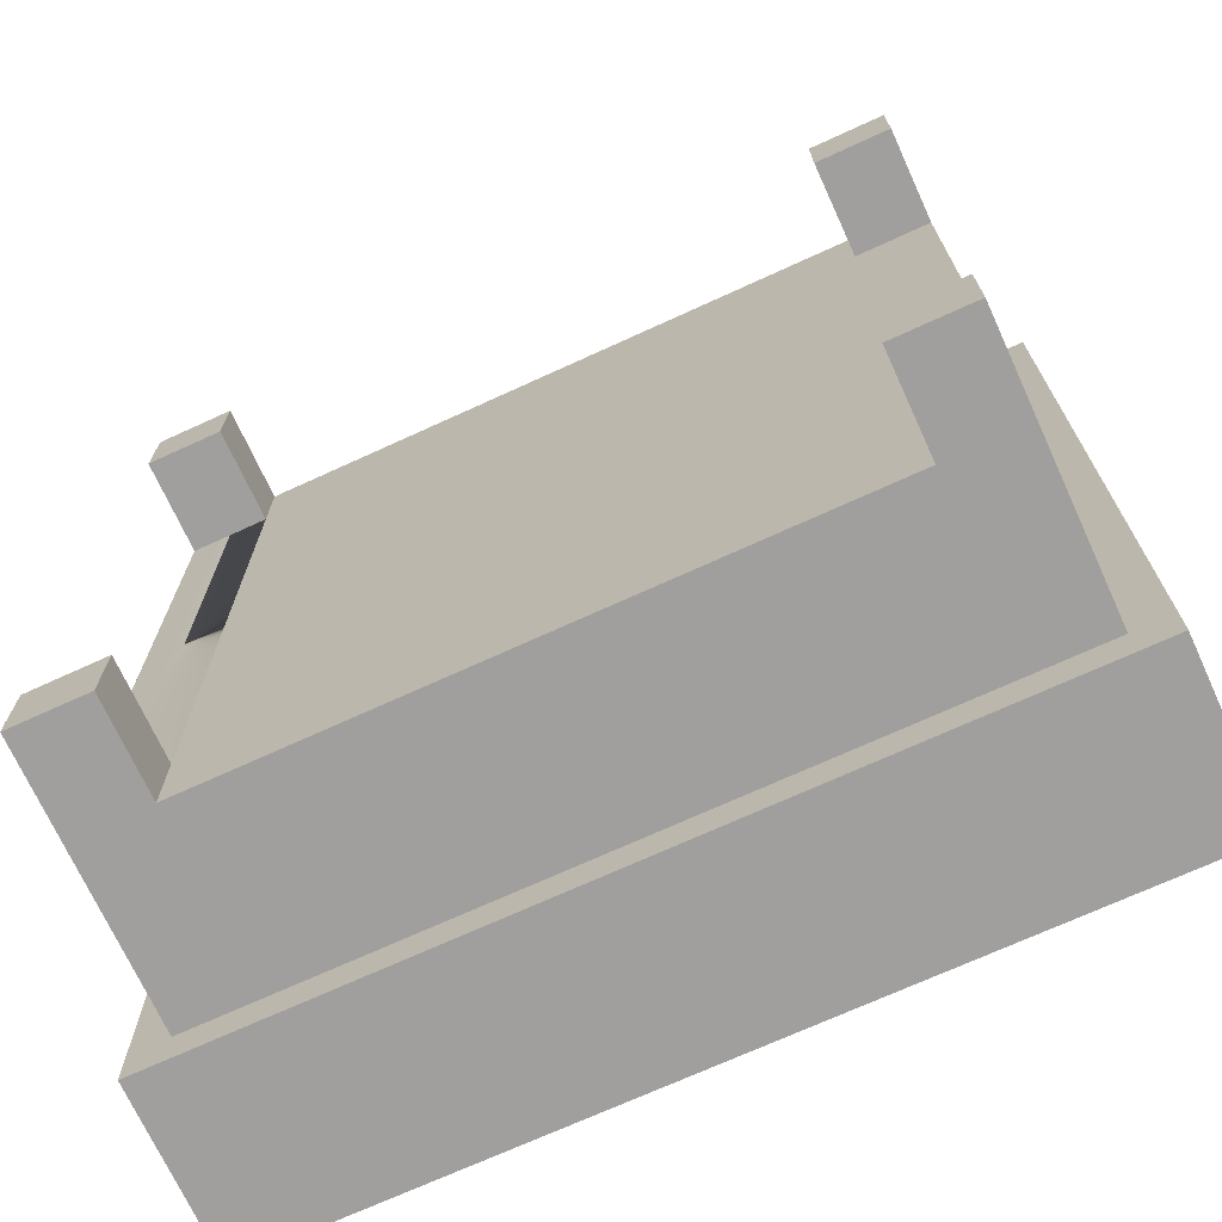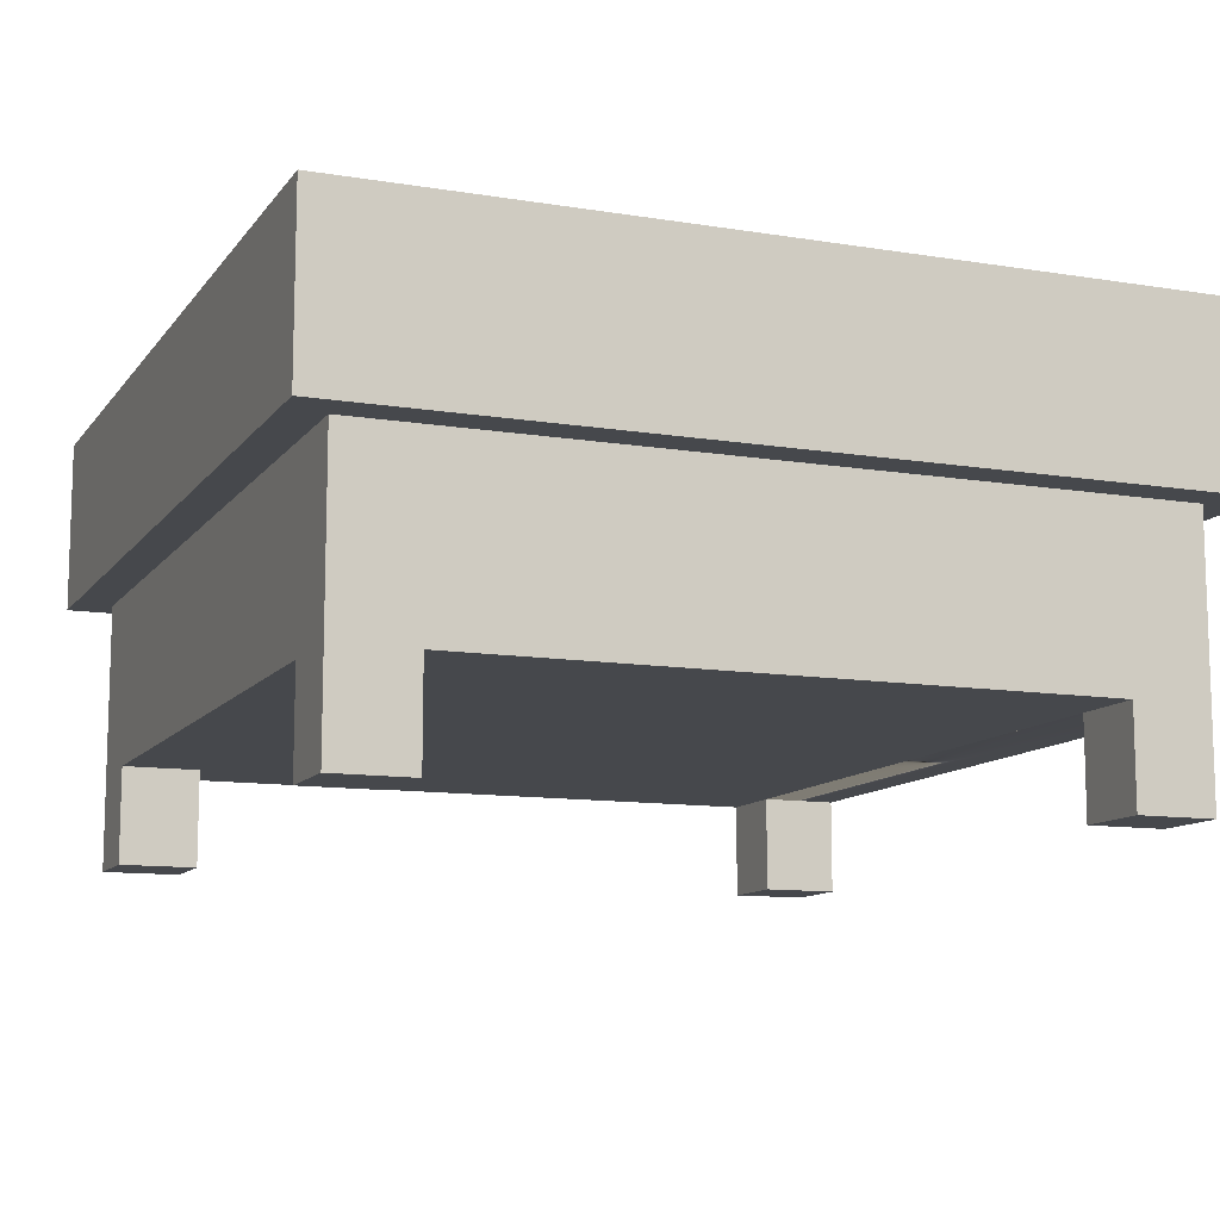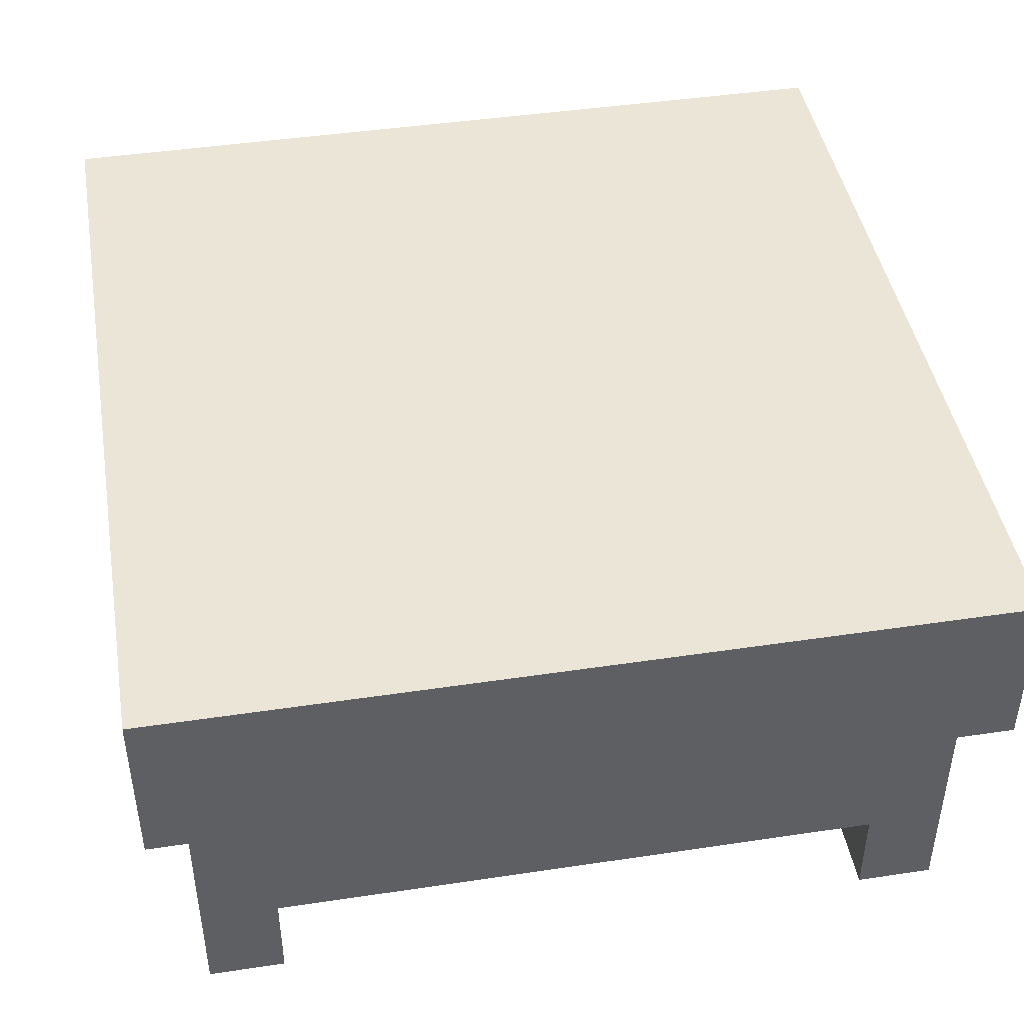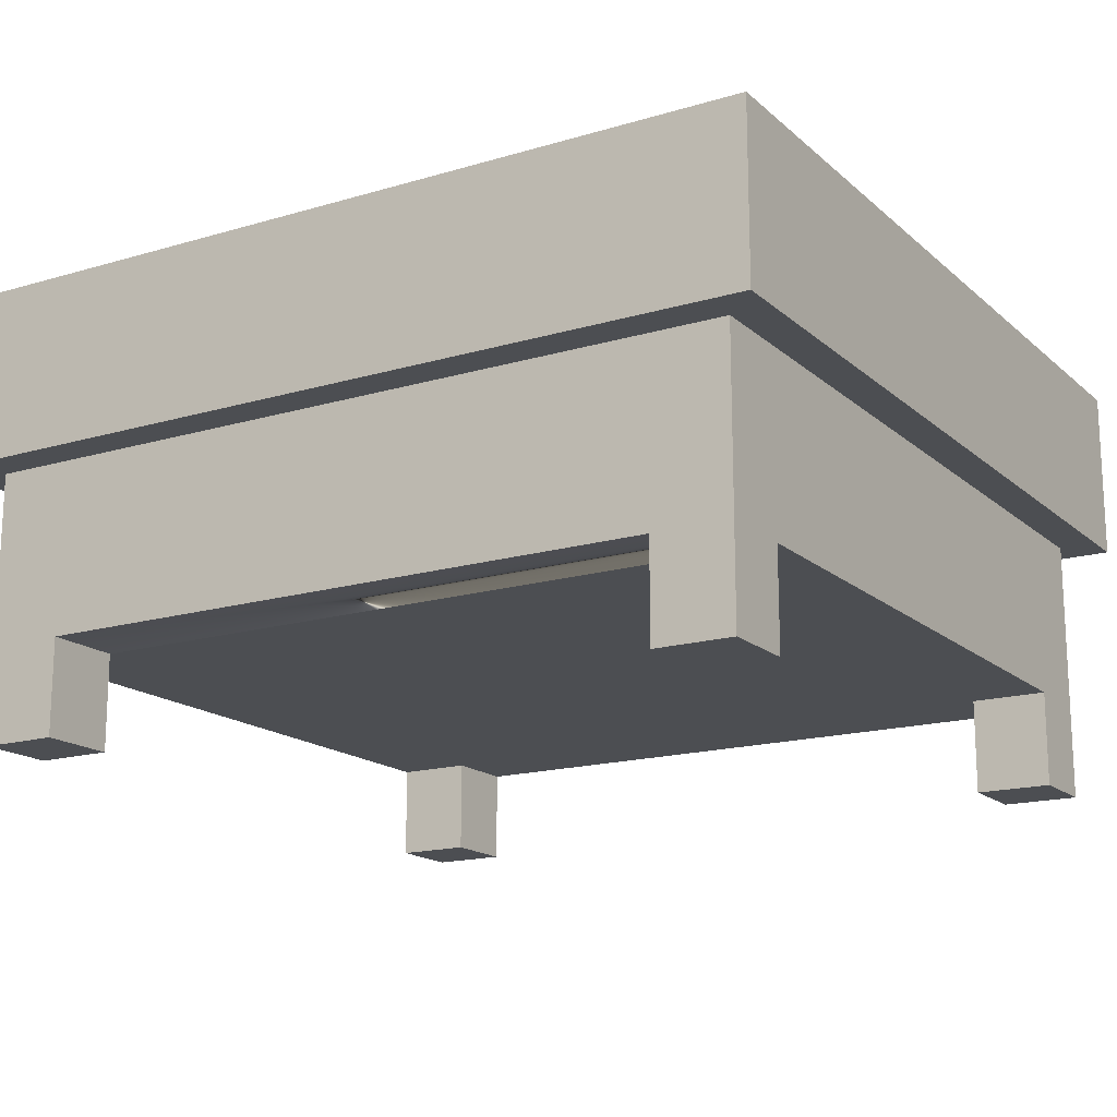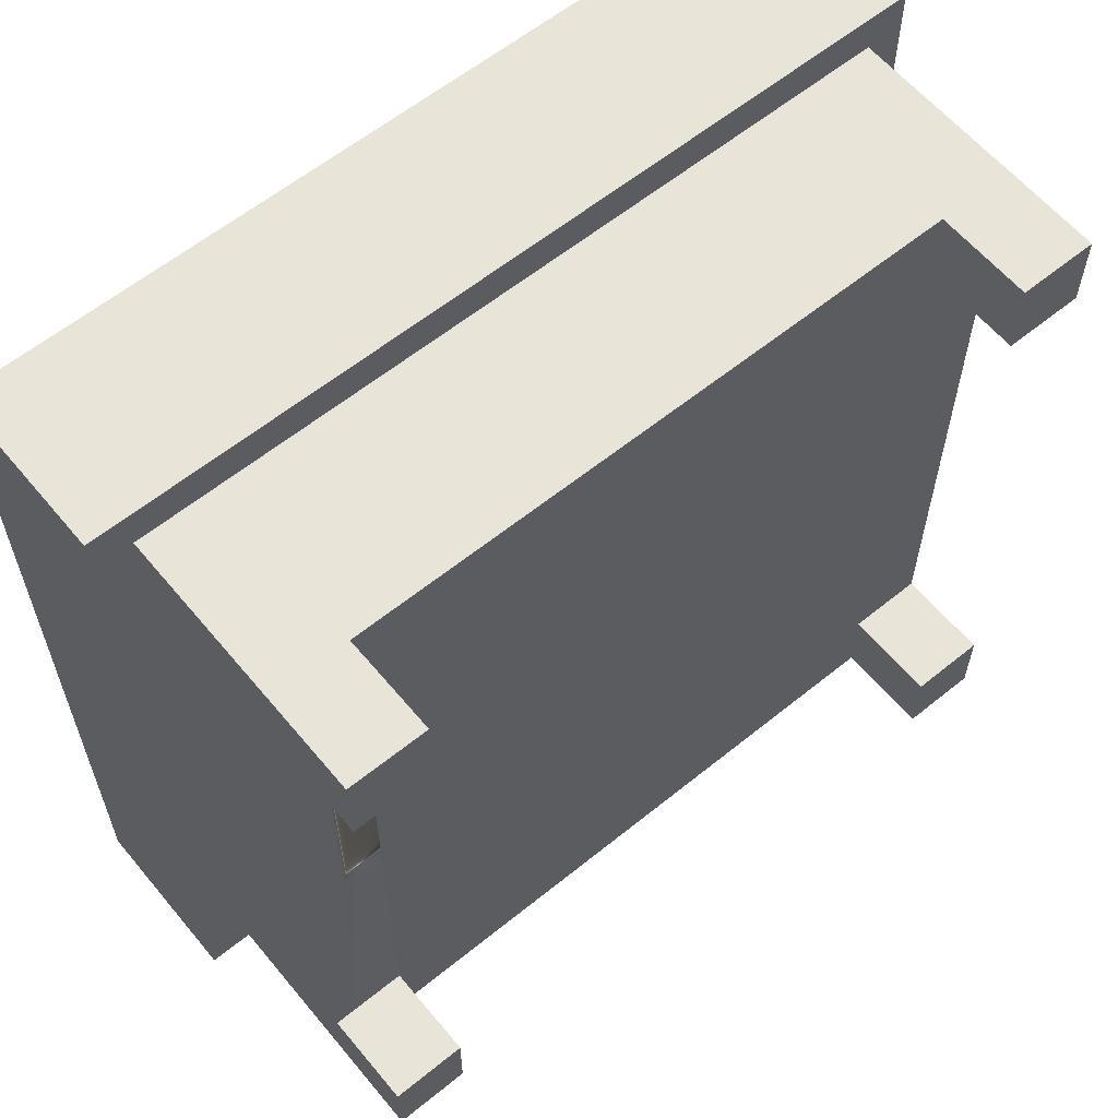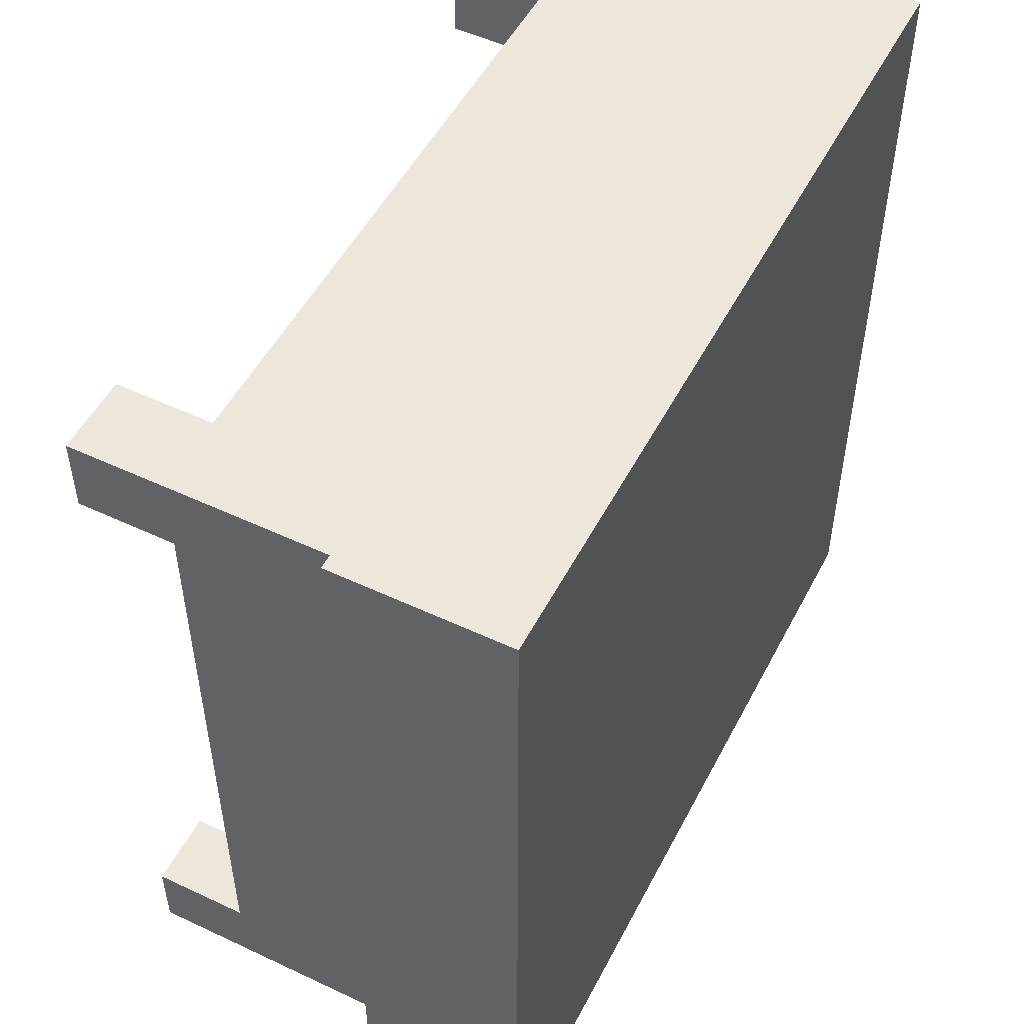
<metadata>
{"format":"obj","ext":"obj","renderer":"f3d","projection":"perspective","resolution":1024,"background":"white","views":[{"elev":-71.3,"azim":24.6,"up":"+Z"},{"elev":-11.2,"azim":158.1,"up":"+Y"},{"elev":44.4,"azim":-9.9,"up":"+Y"},{"elev":-16.5,"azim":-58.9,"up":"+Y"},{"elev":60.6,"azim":-39.6,"up":"+Z"},{"elev":51.6,"azim":117.0,"up":"+Z"}]}
</metadata>
<code>
o loungeSofaOttoman
v 0.1999 0 -0.205
v 0.1599 0 -0.205
v 0.1599 0.05 -0.205
v 0.1999 0.05 -0.205
v 0.1999 0.05 -0.165
v 0.1999 0 -0.165
v 0.1599 0 -0.165
v 0.1599 0.05 -0.165
v -0.1599 0 -0.205
v -0.1999 0 -0.205
v -0.1999 0.05 -0.205
v -0.1599 0.05 -0.205
v -0.1599 0.05 -0.165
v -0.1599 0 -0.165
v -0.1999 0 -0.165
v -0.1999 0.05 -0.165
v -0.1599 -0 0.165
v -0.1999 -0 0.165
v -0.1999 0.05 0.165
v -0.1599 0.05 0.165
v -0.1999 -0 0.205
v -0.1999 0.05 0.205
v -0.1599 0.05 0.205
v -0.1599 -0 0.205
v 0.1999 -0 0.165
v 0.1999 0.05 0.165
v 0.1999 0.05 0.205
v 0.1999 -0 0.205
v 0.1599 -0 0.165
v 0.1599 0.05 0.165
v 0.1599 -0 0.205
v 0.1599 0.05 0.205
v -0.1999 0.14 -0.205
v 0.1999 0.14 -0.205
v -0.1999 0.14 0.205
v 0.1999 0.14 0.205
v 0.2199 0.23 0.225
v 0.2199 0.23 -0.225
v -0.2199 0.23 -0.225
v -0.2199 0.23 0.225
v 0.2199 0.14 -0.225
v -0.2199 0.14 -0.225
v 0.2199 0.14 0.225
v -0.2199 0.14 0.225
g loungeSofaOttoman_loungeSofaOttoman_wood.068
f 22 21 24
f 8 7 6
f 8 2 7
f 22 24 23
f 20 18 19
f 29 25 28
f 12 10 11
f 32 30 29
f 10 14 15
f 4 1 2
f 8 6 5
f 20 17 18
f 26 29 30
f 12 9 10
f 6 4 5
f 18 24 21
f 32 31 28
f 24 20 23
f 28 26 27
f 32 28 27
f 16 15 14
f 16 10 15
f 24 17 20
f 29 28 31
f 2 6 7
f 16 11 10
f 2 1 6
f 6 1 4
f 16 14 13
f 10 9 14
f 22 18 21
f 14 9 12
f 32 29 31
f 18 17 24
f 14 12 13
f 8 3 2
f 28 25 26
f 22 19 18
f 4 2 3
f 26 25 29
g loungeSofaOttoman_loungeSofaOttoman_carpet.018
f 16 20 19
f 5 4 34
f 23 32 36
f 30 23 12
f 38 42 39
f 42 40 39
f 38 39 40
f 33 11 16
f 43 44 36
f 22 23 35
f 33 34 3
f 8 26 30
f 33 16 19
f 36 35 23
f 38 41 42
f 20 13 12
f 37 44 43
f 16 13 20
f 42 44 40
f 37 40 44
f 8 5 26
f 12 3 8
f 22 35 19
f 44 33 35
f 4 3 34
f 42 41 34
f 30 32 23
f 41 36 34
f 3 12 33
f 35 33 19
f 8 30 12
f 12 11 33
f 44 42 33
f 36 41 43
f 38 40 37
f 32 27 36
f 23 20 12
f 43 41 38
f 33 42 34
f 44 35 36
f 26 5 34
f 36 27 26
f 34 36 26
f 43 38 37

</code>
